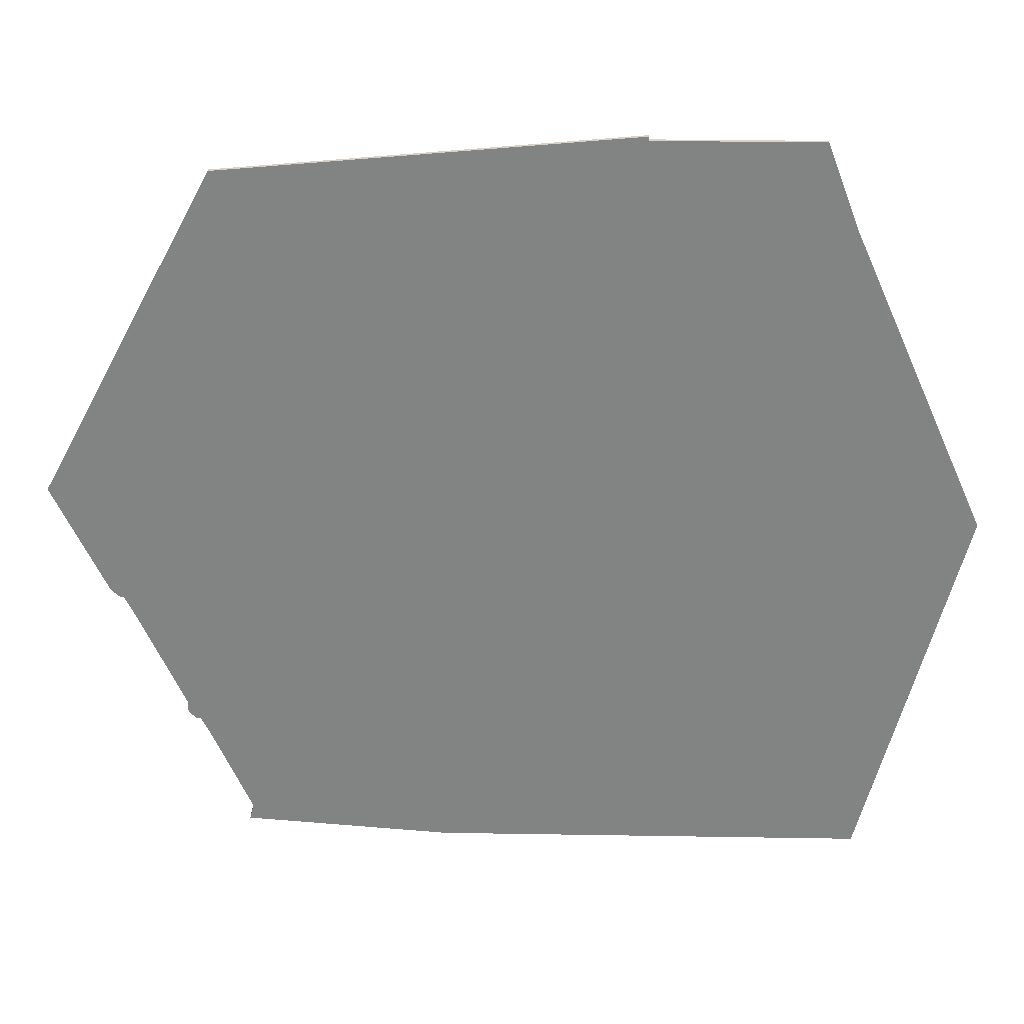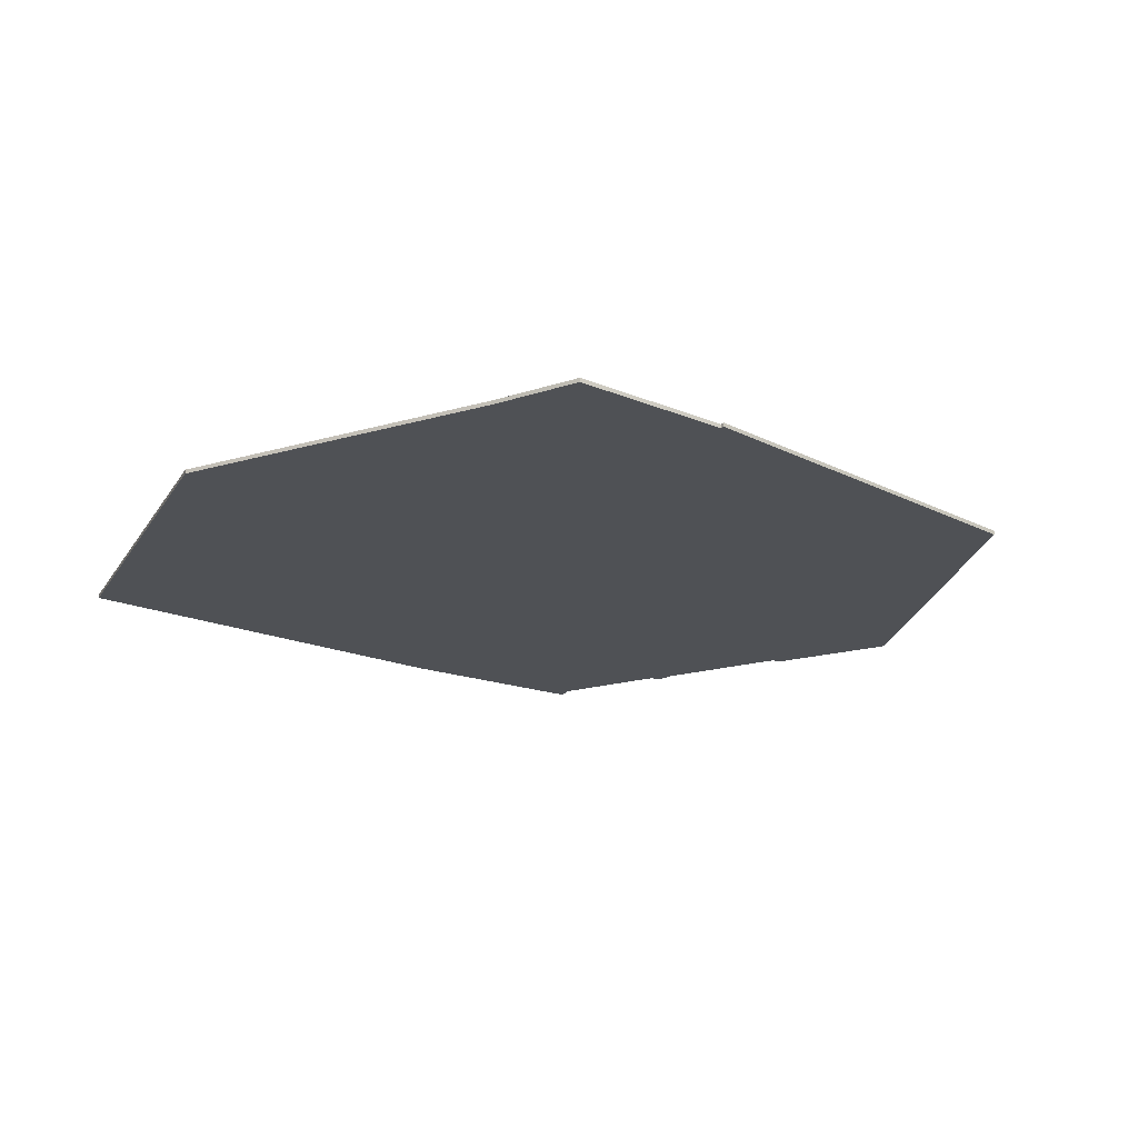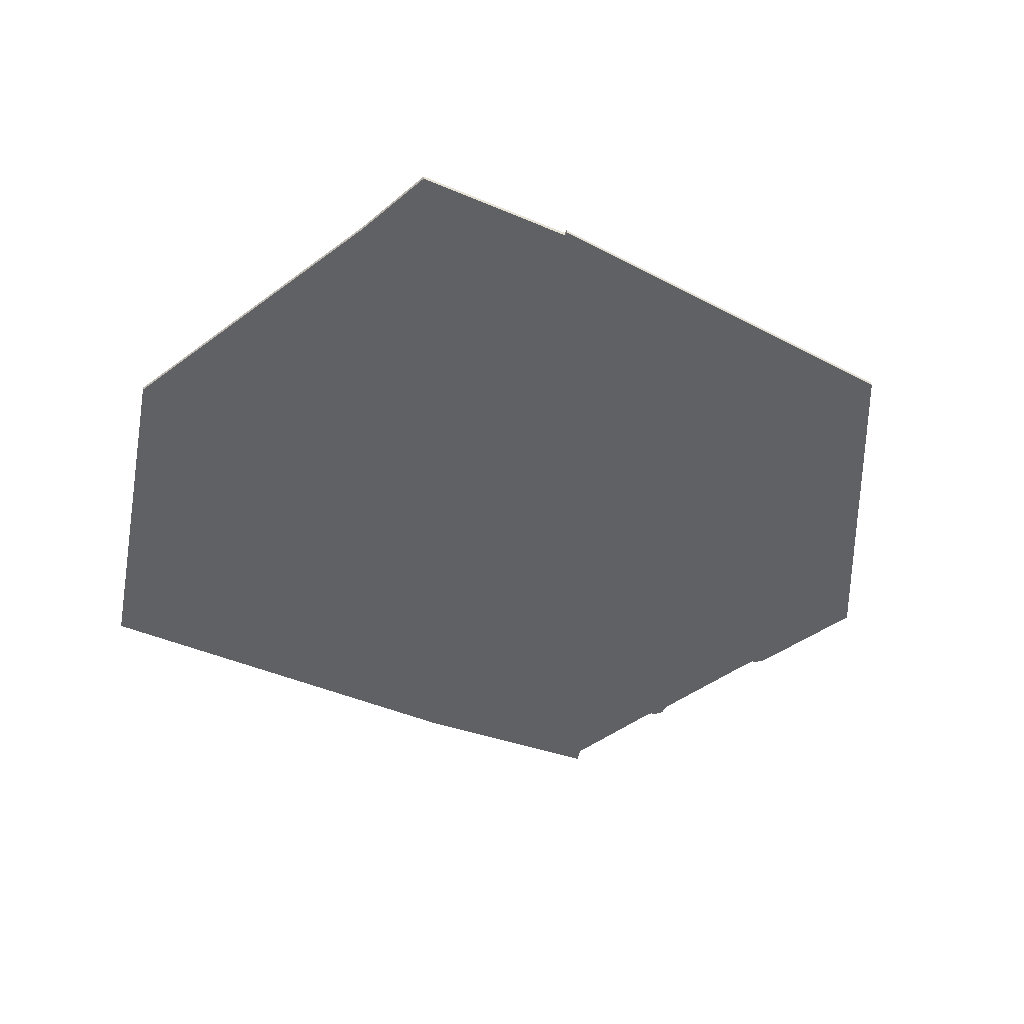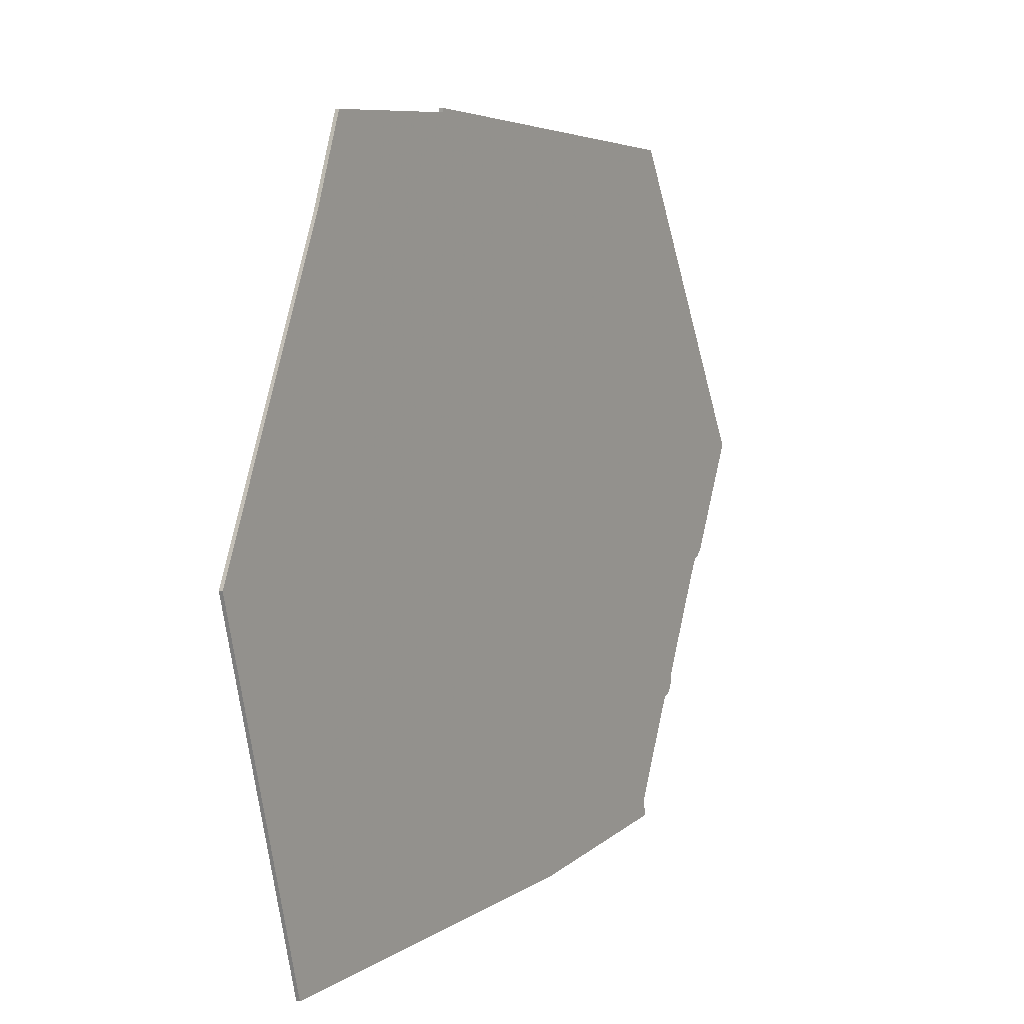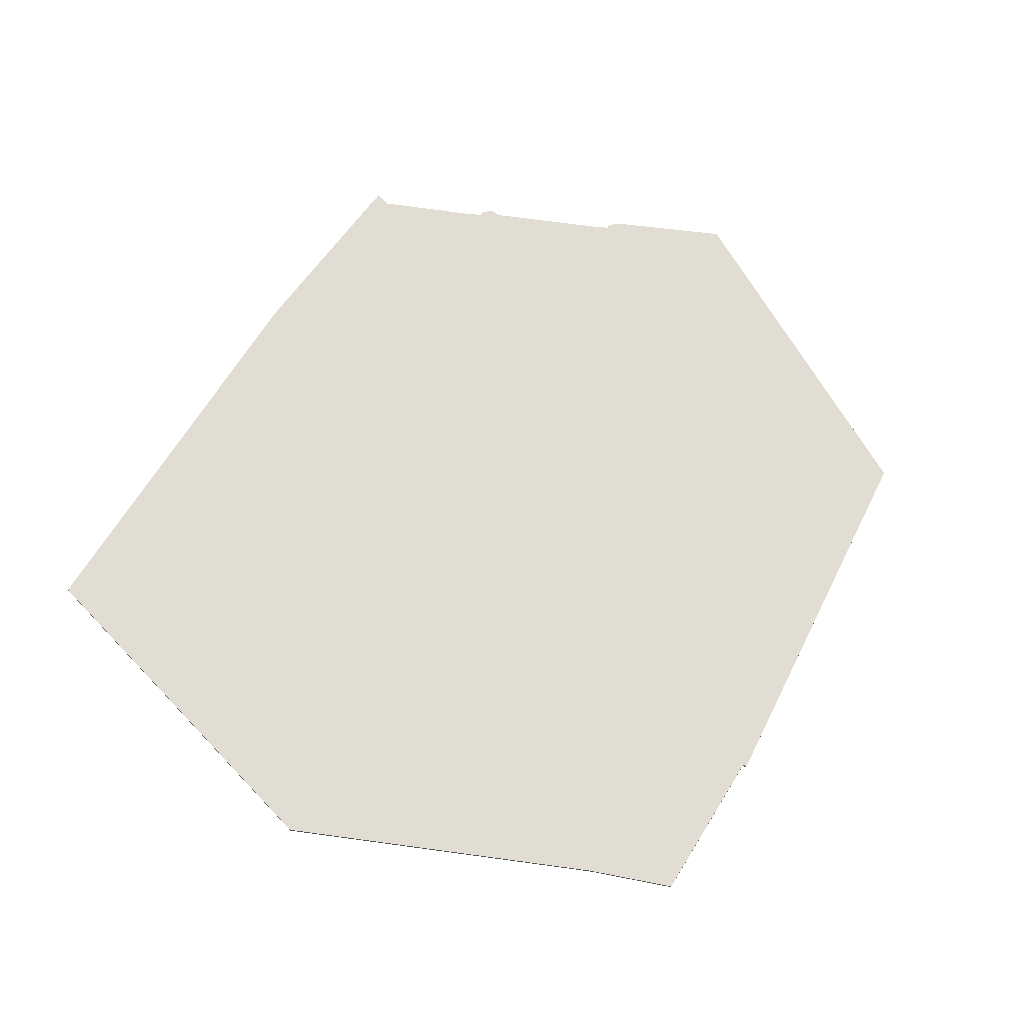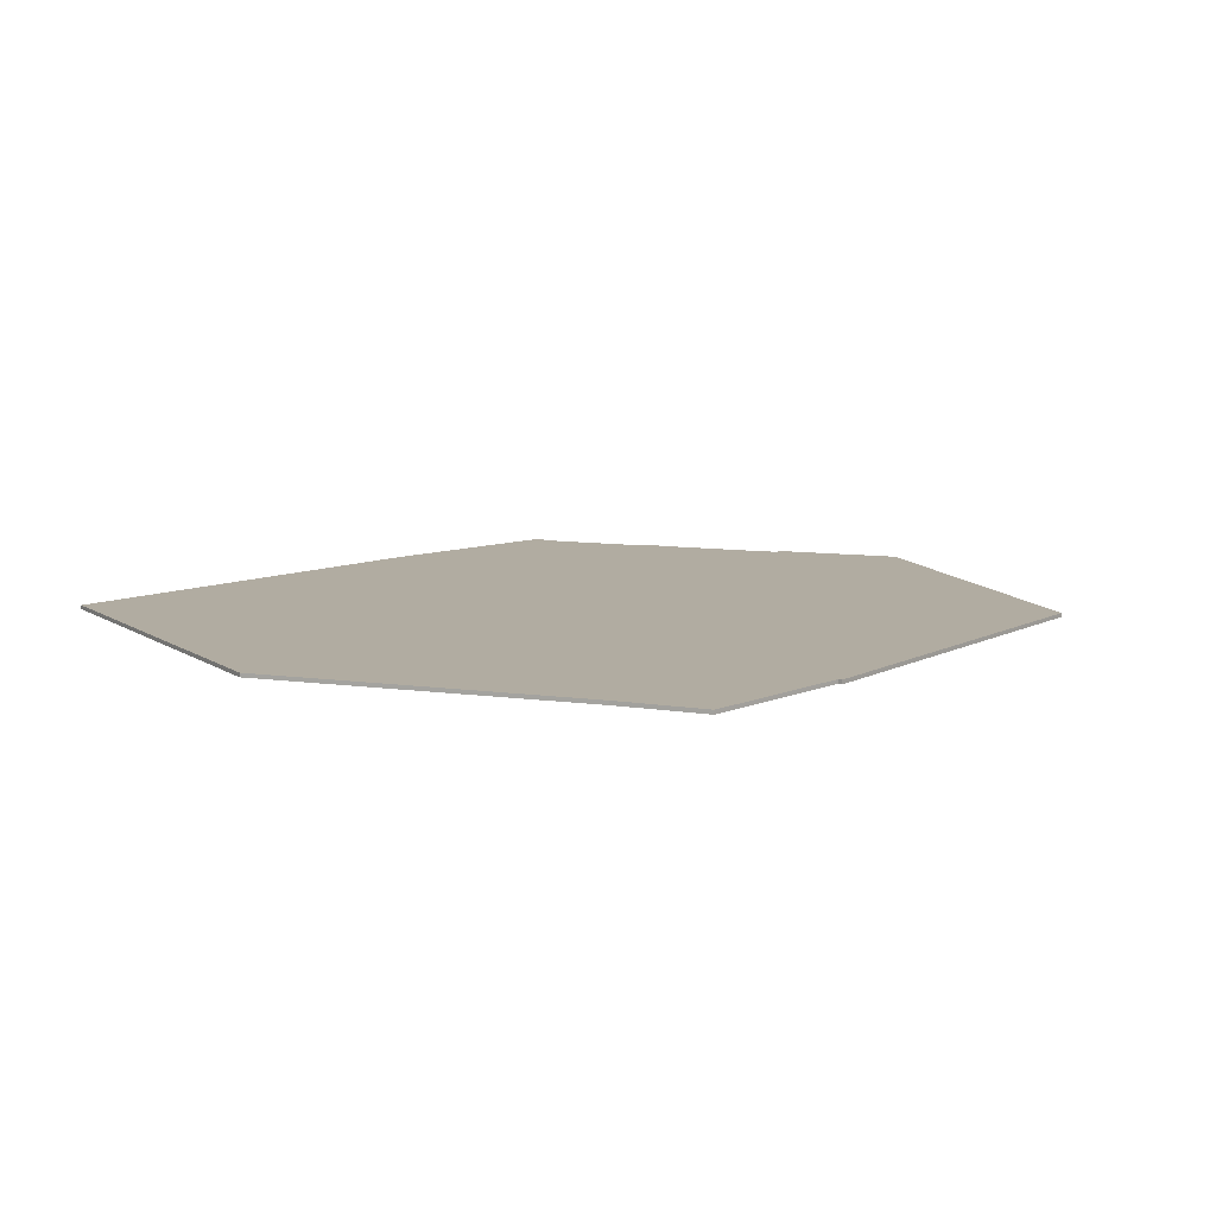
<metadata>
{"format":"obj","ext":"obj","renderer":"f3d","projection":"perspective","resolution":1024,"background":"white","views":[{"elev":28.9,"azim":1.4,"up":"+Y"},{"elev":-19.9,"azim":142.3,"up":"+Z"},{"elev":-46.7,"azim":154.3,"up":"+Z"},{"elev":8.4,"azim":121.6,"up":"+Y"},{"elev":68.3,"azim":121.9,"up":"+Z"},{"elev":10.2,"azim":133.2,"up":"+Z"}]}
</metadata>
<code>
v 2156 -498 0
v 2112 -580 0
v 2125 -608 0
v 2127 -610 0
v 2128 -610 0
v 2130 -614 0
v 2142 -641 0
v 2142 -644 0
v 2144 -646 0
v 2145 -646 0
v 2147 -650 0
v 2157 -673 0
v 2156 -677 0
v 2207 -681 0
v 2313 -681 0
v 2337 -587 0
v 2303 -511 0
v 2295 -490 0
v 2255 -490 0
v 2255 -489 0
v 2156 -498 1
v 2112 -580 1
v 2125 -608 1
v 2127 -610 1
v 2128 -610 1
v 2130 -614 1
v 2142 -641 1
v 2142 -644 1
v 2144 -646 1
v 2145 -646 1
v 2147 -650 1
v 2157 -673 1
v 2156 -677 1
v 2207 -681 1
v 2313 -681 1
v 2337 -587 1
v 2303 -511 1
v 2295 -490 1
v 2255 -490 1
v 2255 -489 1
f 2 1 20
f 4 3 2
f 9 8 7
f 14 13 12
f 16 15 14
f 19 18 17
f 2 20 19
f 5 4 2
f 10 9 7
f 14 12 11
f 17 16 14
f 2 19 17
f 10 7 6
f 14 11 10
f 2 17 14
f 14 10 6
f 5 2 14
f 14 6 5
f 40 21 22
f 22 23 24
f 27 28 29
f 32 33 34
f 34 35 36
f 37 38 39
f 39 40 22
f 22 24 25
f 27 29 30
f 31 32 34
f 34 36 37
f 37 39 22
f 26 27 30
f 30 31 34
f 34 37 22
f 26 30 34
f 34 22 25
f 25 26 34
f 22 21 2
f 2 21 1
f 23 22 3
f 3 22 2
f 24 23 4
f 4 23 3
f 25 24 5
f 5 24 4
f 26 25 6
f 6 25 5
f 27 26 7
f 7 26 6
f 28 27 8
f 8 27 7
f 29 28 9
f 9 28 8
f 30 29 10
f 10 29 9
f 31 30 11
f 11 30 10
f 32 31 12
f 12 31 11
f 33 32 13
f 13 32 12
f 34 33 14
f 14 33 13
f 35 34 15
f 15 34 14
f 36 35 16
f 16 35 15
f 37 36 17
f 17 36 16
f 38 37 18
f 18 37 17
f 39 38 19
f 19 38 18
f 21 40 1
f 1 40 20
f 40 39 20
f 20 39 19

</code>
